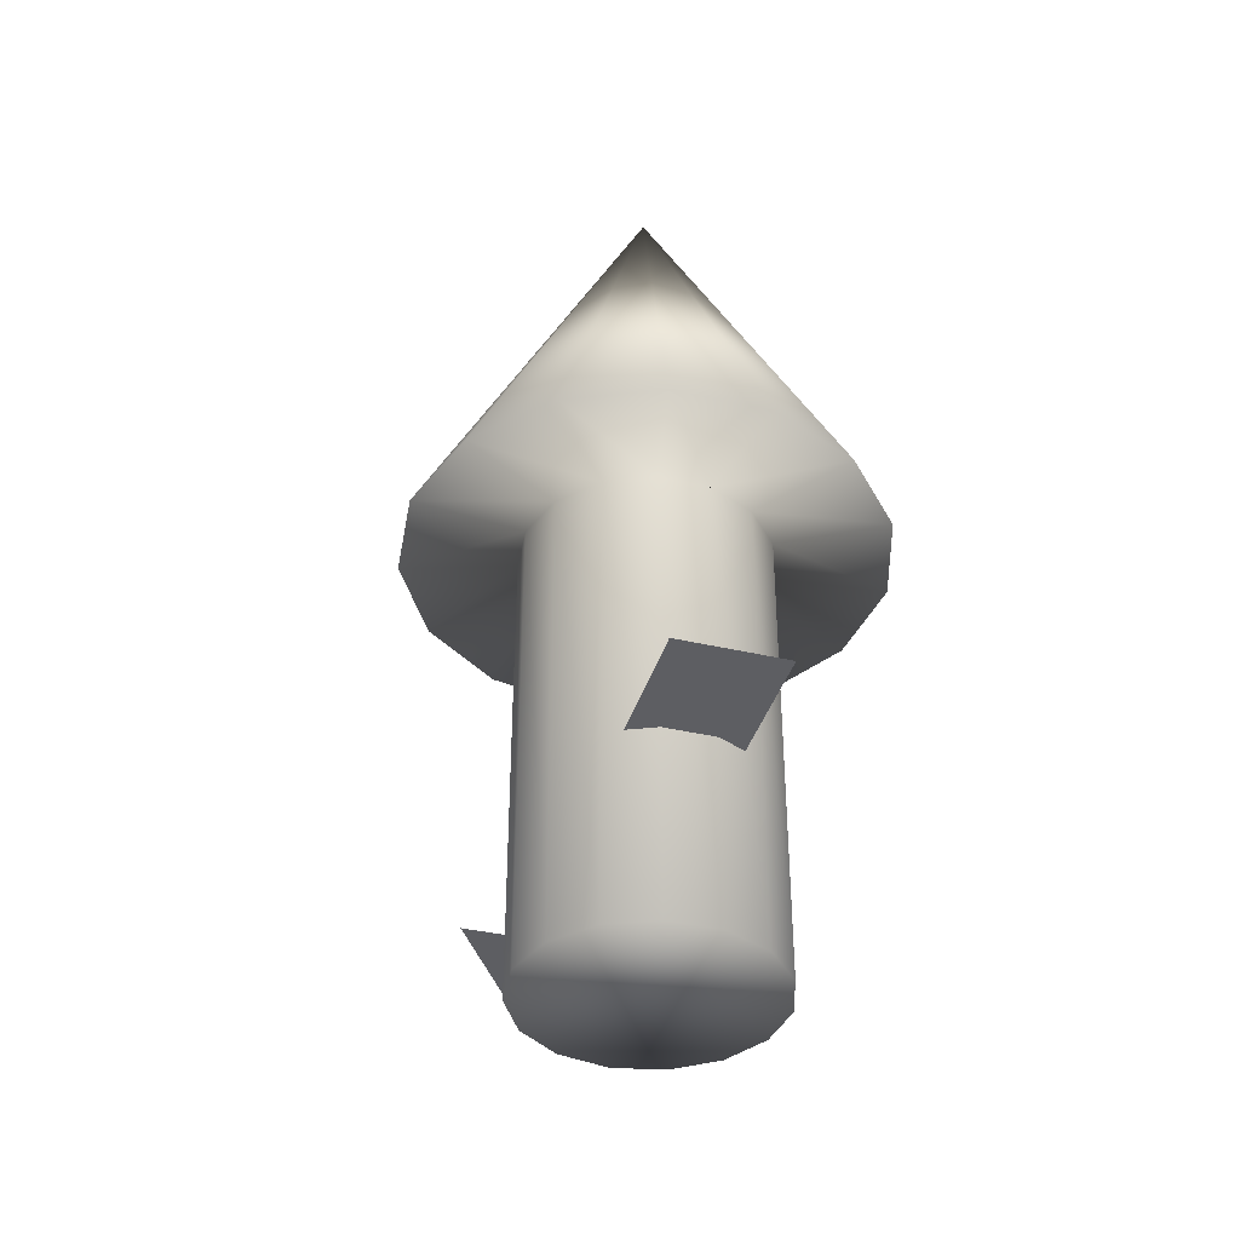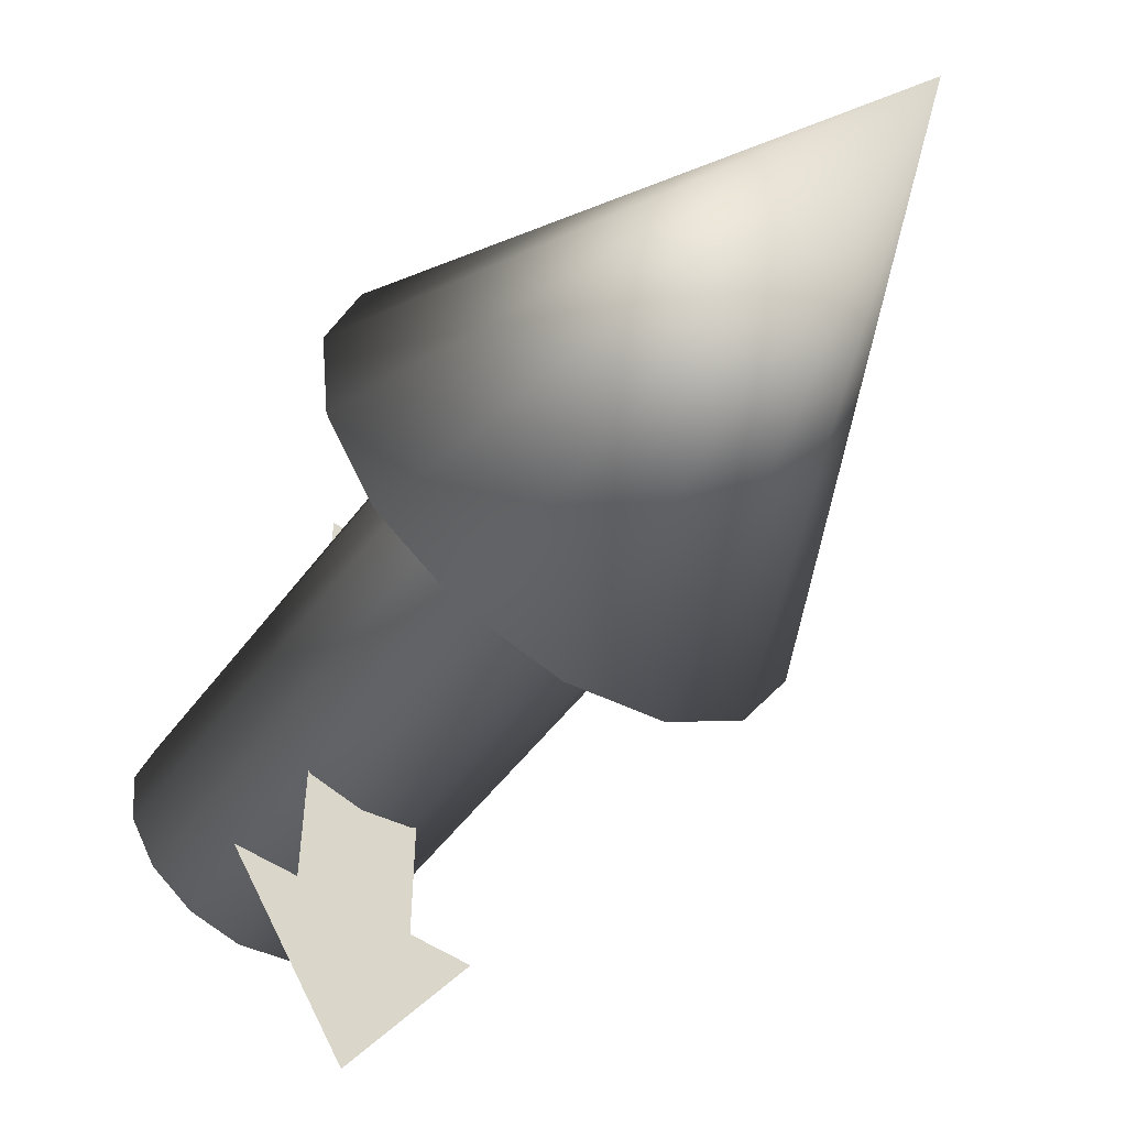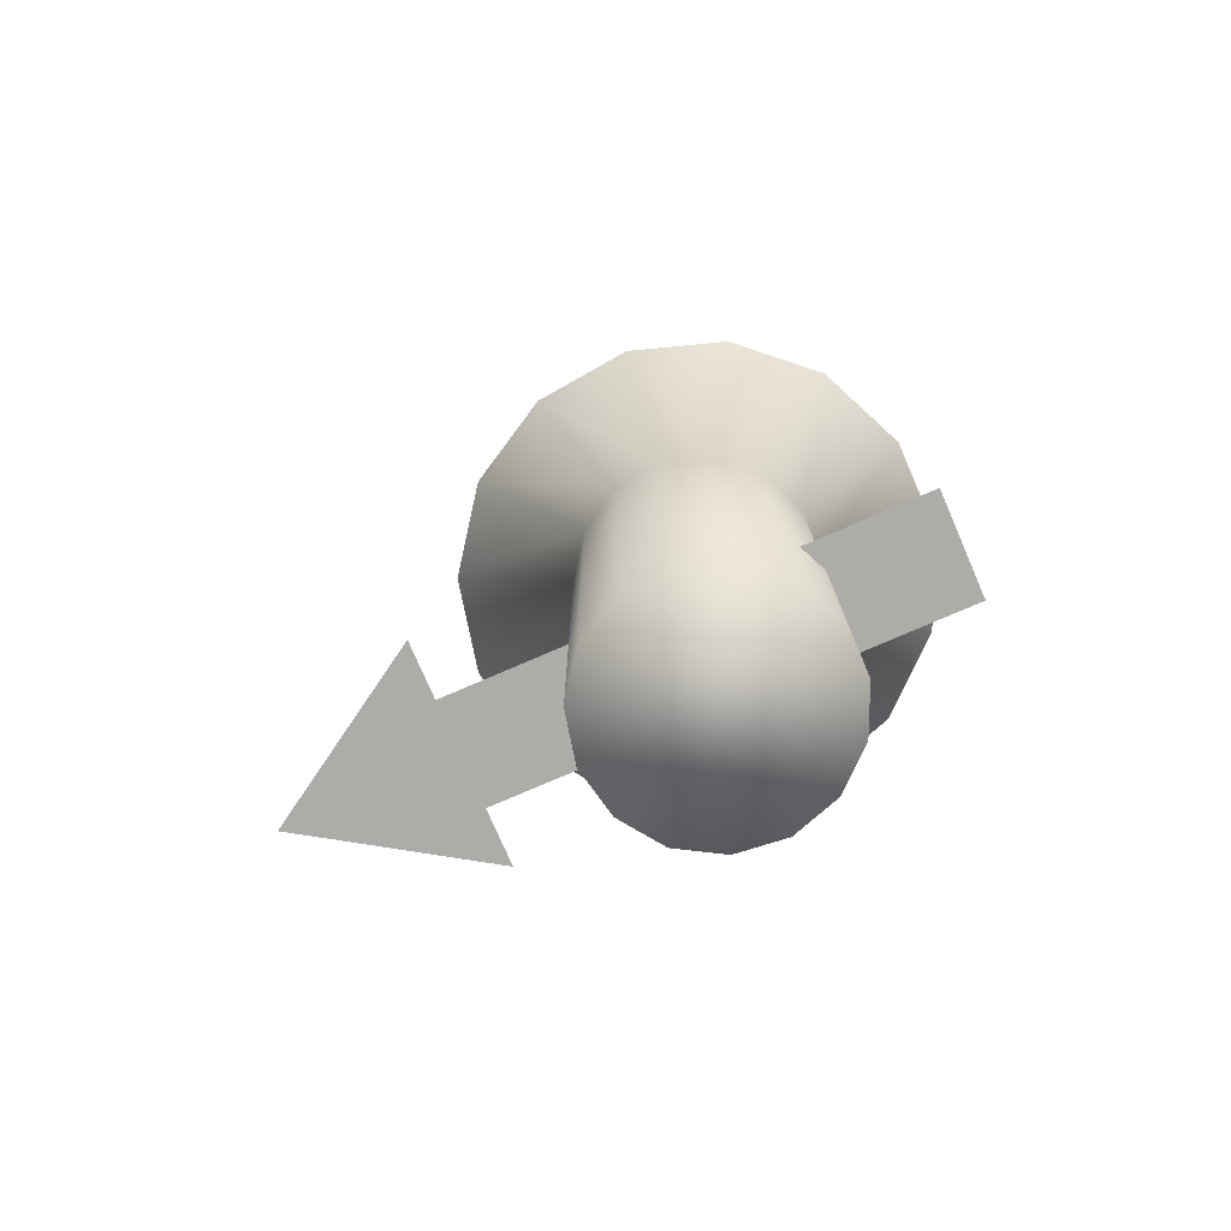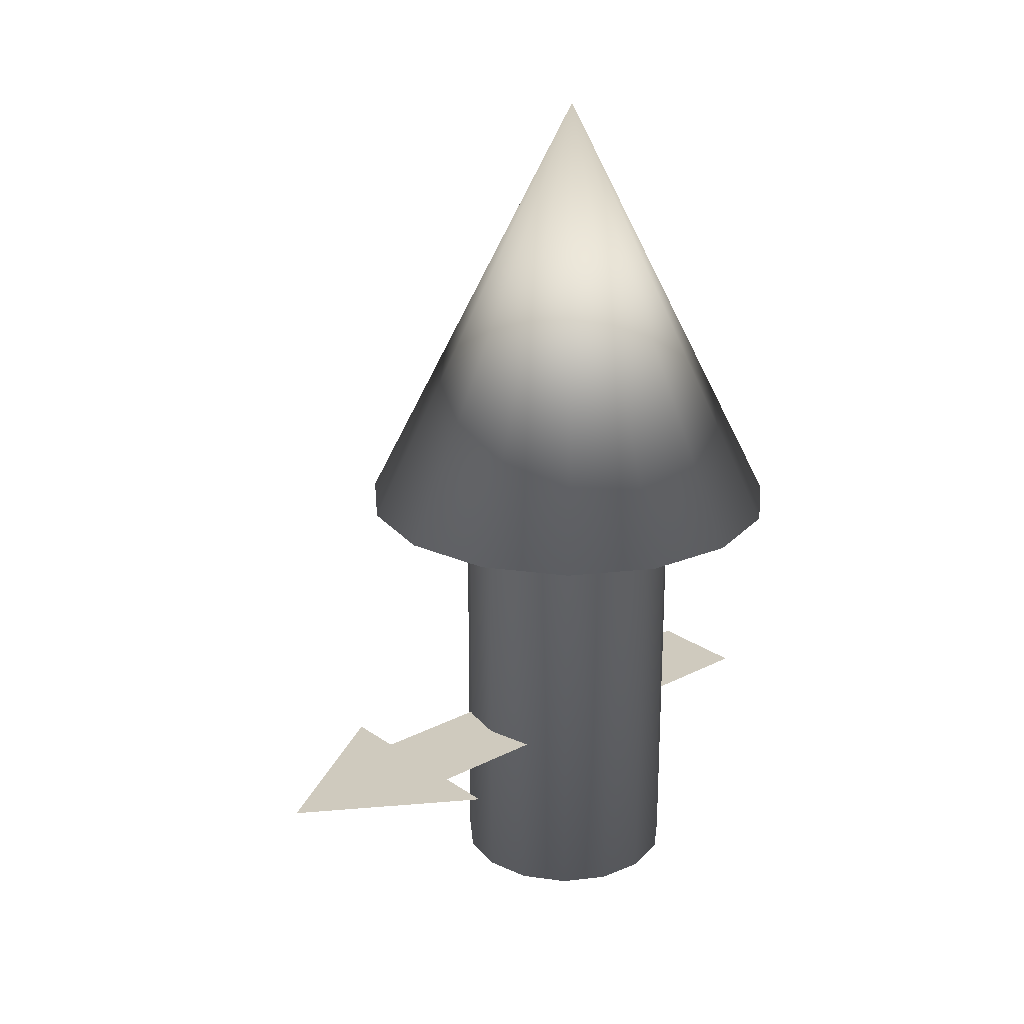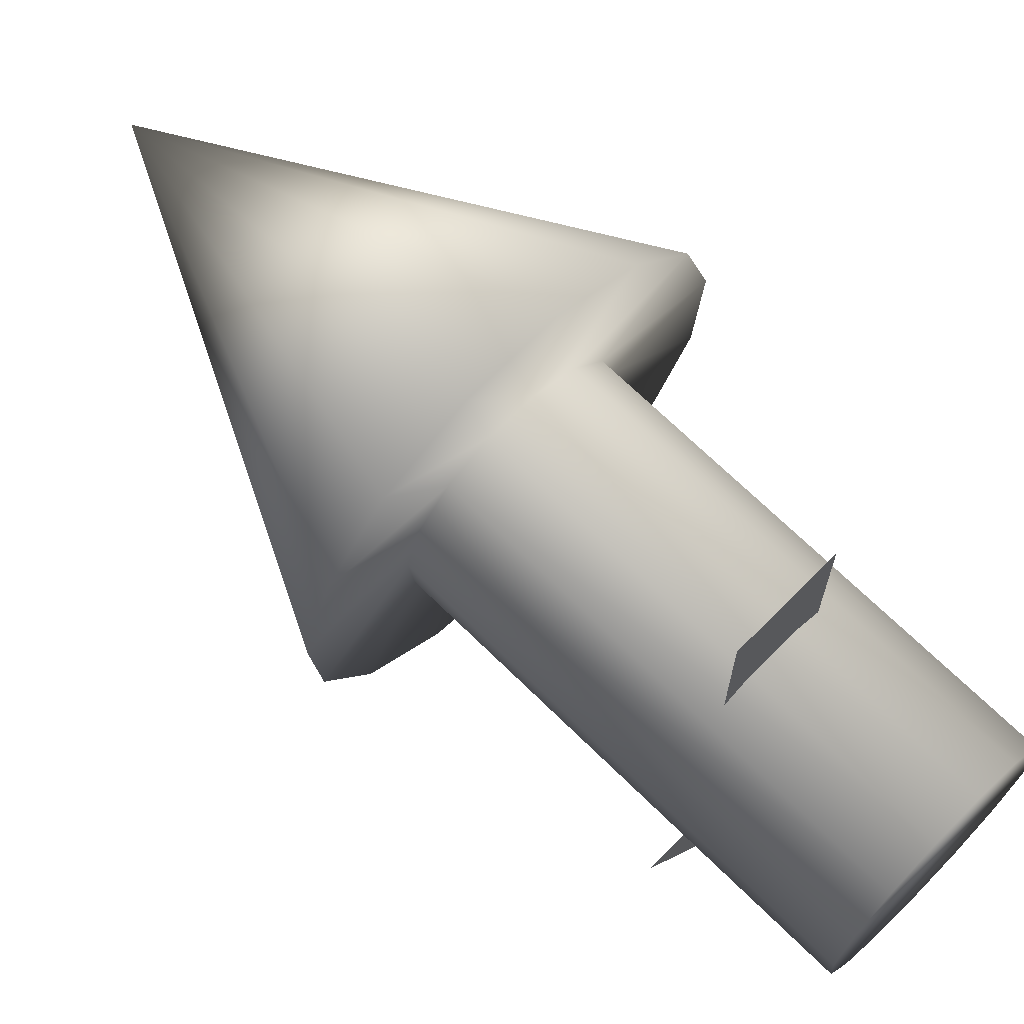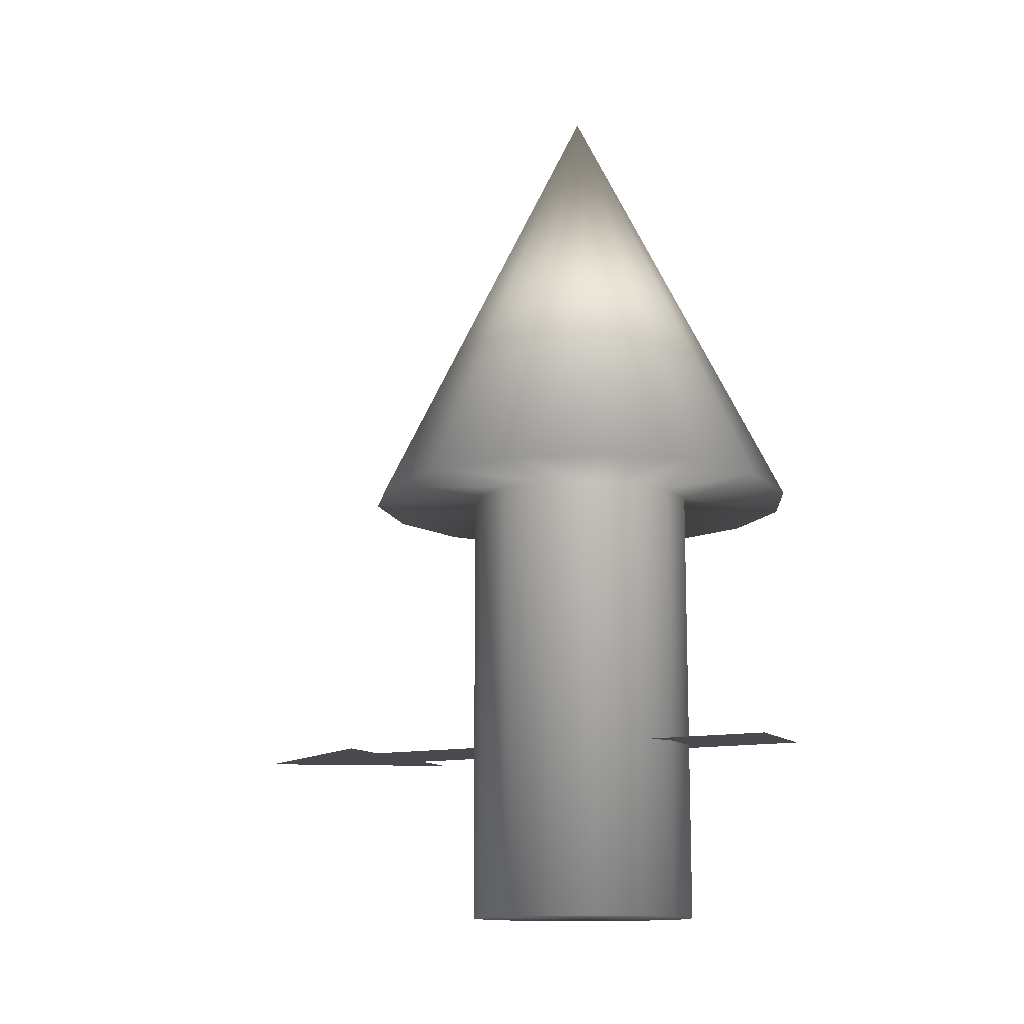
<metadata>
{"format":"obj","ext":"obj","renderer":"f3d","projection":"perspective","resolution":1024,"background":"white","views":[{"elev":-39.0,"azim":-16.3,"up":"+Y"},{"elev":-53.1,"azim":144.0,"up":"+Z"},{"elev":-76.8,"azim":-66.6,"up":"+Y"},{"elev":23.2,"azim":-130.8,"up":"+Y"},{"elev":68.5,"azim":-45.3,"up":"+Z"},{"elev":-12.8,"azim":-63.6,"up":"+Y"}]}
</metadata>
<code>
o Plane
v -0.2274 0 1
v 0.2274 0 1
v -0.2274 0 -1
v 0.2274 0 -1
v -0.4774 0 -1
v 0.4774 0 -1
v 0 0 -1.751
f 1 2 4 3
f 3 7 5
f 3 4 7
f 7 4 6
o Cone
v 0 1.198 -1
v 0.4067 1.198 -0.9135
v 0.7431 1.198 -0.6691
v 0.9511 1.198 -0.309
v 0.9945 1.198 0.1045
v 0.866 1.198 0.5
v 0.5878 1.198 0.809
v 0.2079 1.198 0.9781
v -0.2079 1.198 0.9781
v -0.5878 1.198 0.809
v -0.866 1.198 0.5
v -0.9945 1.198 0.1045
v -0.9511 1.198 -0.309
v -0.7431 1.198 -0.6691
v -0.4067 1.198 -0.9135
v 0 3.198 0
v 0 -0.8018 -0.518
v 0 1.198 -0.518
v 0.2107 -0.8018 -0.4732
v 0.2107 1.198 -0.4732
v 0.385 -0.8018 -0.3466
v 0.385 1.198 -0.3466
v 0.4927 -0.8018 -0.1601
v 0.4927 1.198 -0.1601
v 0.5152 -0.8018 0.05415
v 0.5152 1.198 0.05415
v 0.4486 -0.8018 0.259
v 0.4486 1.198 0.259
v 0.3045 -0.8018 0.4191
v 0.3045 1.198 0.4191
v 0.1077 -0.8018 0.5067
v 0.1077 1.198 0.5067
v -0.1077 -0.8018 0.5067
v -0.1077 1.198 0.5067
v -0.3045 -0.8018 0.4191
v -0.3045 1.198 0.4191
v -0.4486 -0.8018 0.259
v -0.4486 1.198 0.259
v -0.5152 -0.8018 0.05415
v -0.5152 1.198 0.05415
v -0.4927 -0.8018 -0.1601
v -0.4927 1.198 -0.1601
v -0.385 -0.8018 -0.3466
v -0.385 1.198 -0.3466
v -0.2107 -0.8018 -0.4732
v -0.2107 1.198 -0.4732
f 8 23 9
f 9 23 10
f 10 23 11
f 11 23 12
f 12 23 13
f 13 23 14
f 14 23 15
f 15 23 16
f 16 23 17
f 17 23 18
f 18 23 19
f 19 23 20
f 20 23 21
f 16 41 39 15
f 21 23 22
f 22 23 8
f 24 25 27 26
f 26 27 29 28
f 28 29 31 30
f 30 31 33 32
f 32 33 35 34
f 34 35 37 36
f 36 37 39 38
f 38 39 41 40
f 40 41 43 42
f 42 43 45 44
f 44 45 47 46
f 46 47 49 48
f 48 49 51 50
f 27 25 53 51 49 47 45 43 41 39 37 35 33 31 29
f 50 51 53 52
f 52 53 25 24
f 24 26 28 30 32 34 36 38 40 42 44 46 48 50 52
f 14 15 39 37
f 13 14 37 35
f 12 13 35 33
f 11 12 33 31
f 10 11 31 29
f 9 10 29 27
f 8 9 27 25
f 53 22 8 25
f 51 21 22 53
f 49 20 21 51
f 47 19 20 49
f 45 18 19 47
f 43 17 18 45
f 41 16 17 43

</code>
